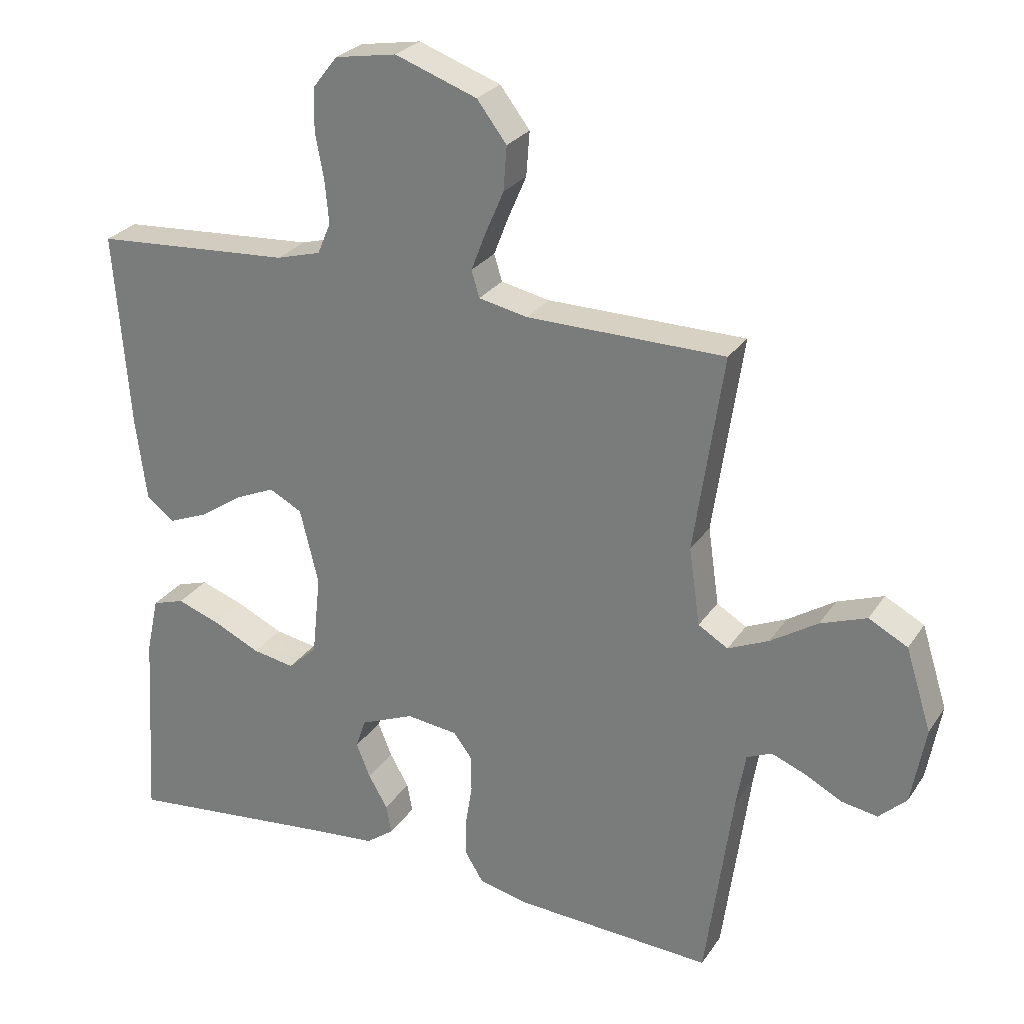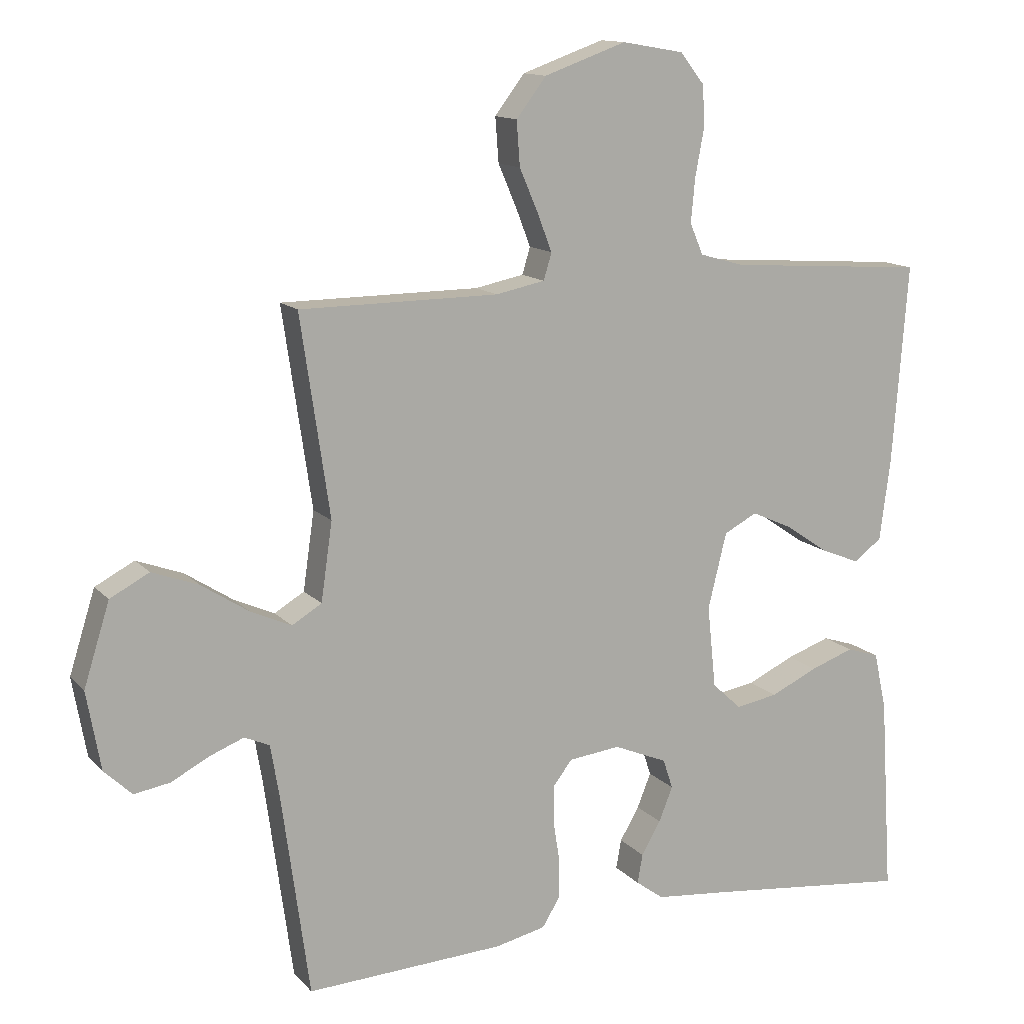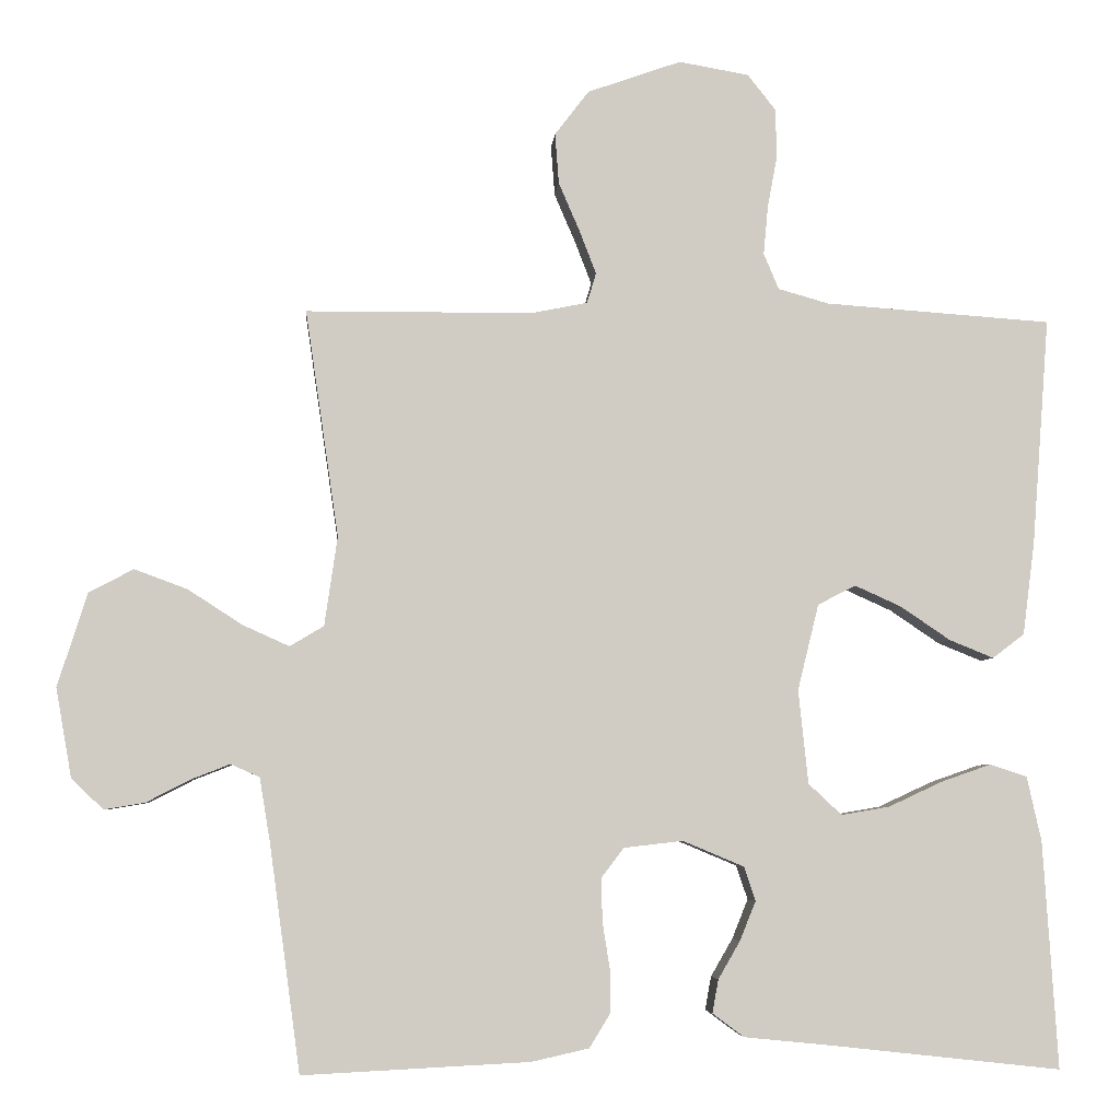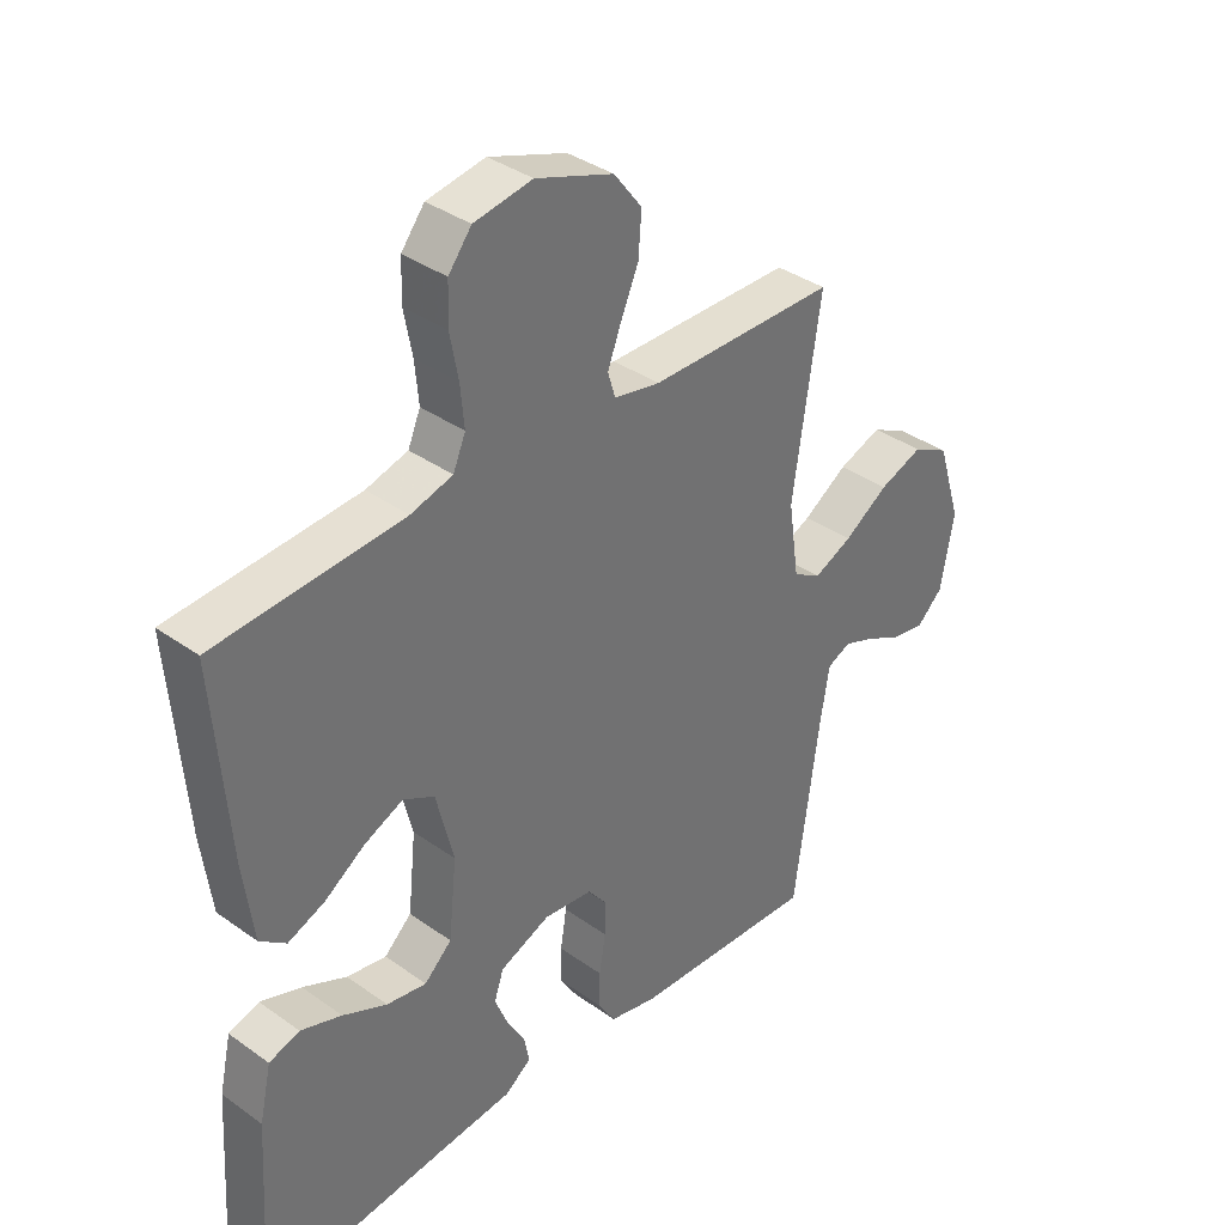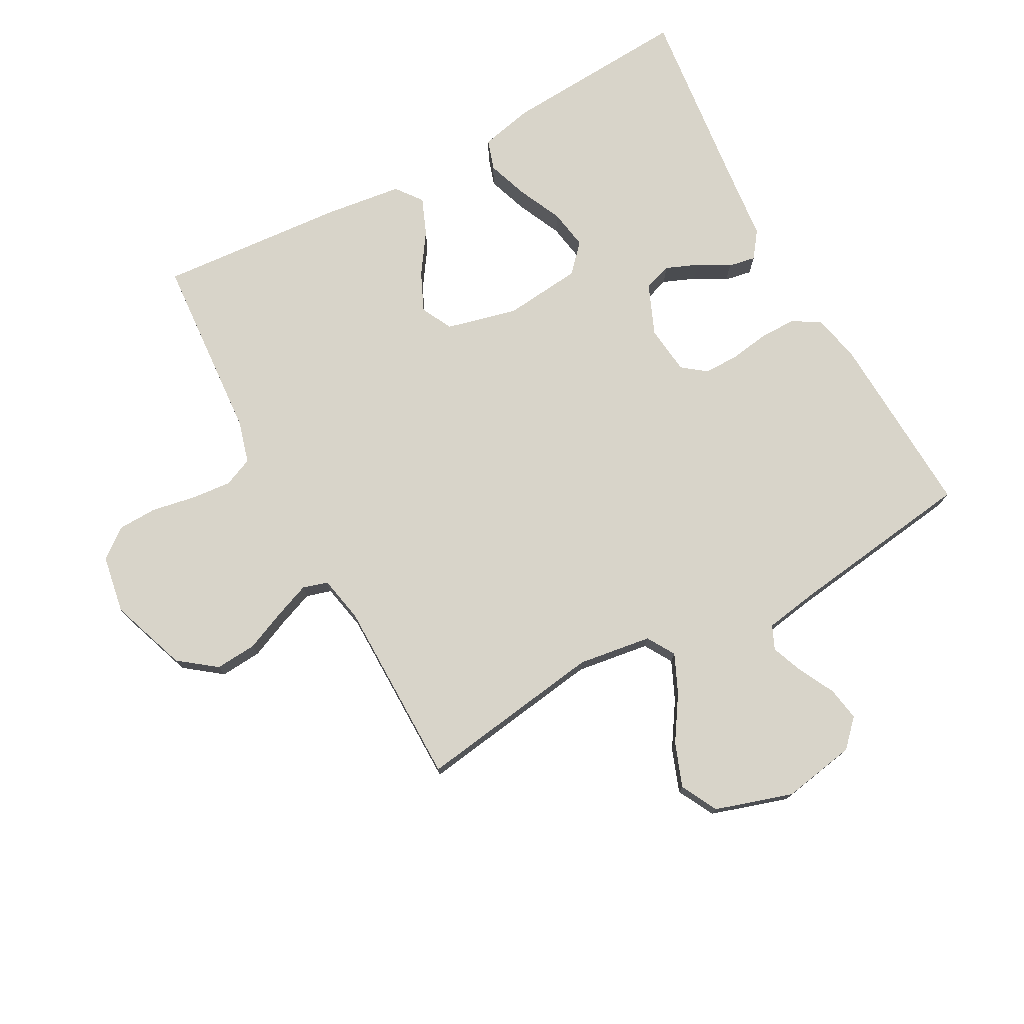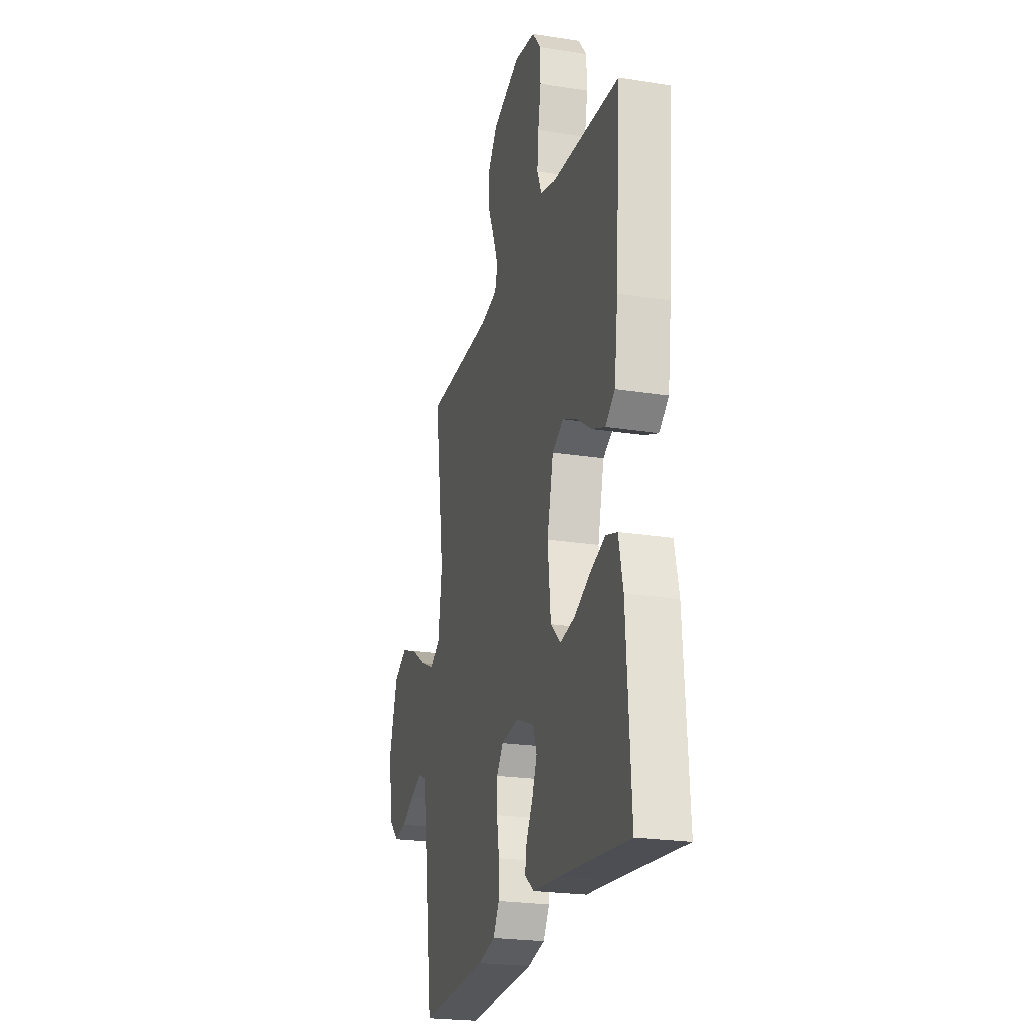
<metadata>
{"format":"obj","ext":"obj","renderer":"f3d","projection":"perspective","resolution":1024,"background":"white","views":[{"elev":26.8,"azim":26.6,"up":"+Z"},{"elev":13.2,"azim":154.4,"up":"+Z"},{"elev":-5.3,"azim":175.3,"up":"+Z"},{"elev":36.8,"azim":-47.3,"up":"+Z"},{"elev":75.6,"azim":61.5,"up":"+Y"},{"elev":-23.3,"azim":-104.9,"up":"+Z"}]}
</metadata>
<code>
v 0.5 0.07 0.5
v 0.456 0.07 0.2
v 0.473 0.07 0.082
v 0.518 0.07 0.055
v 0.58 0.07 0.083
v 0.651 0.07 0.129
v 0.721 0.07 0.155
v 0.78 0.07 0.124
v 0.819 0.07 0
v 0.798 0.07 -0.118
v 0.756 0.07 -0.158
v 0.702 0.07 -0.149
v 0.644 0.07 -0.119
v 0.593 0.07 -0.099
v 0.555 0.07 -0.116
v 0.541 0.07 -0.2
v 0.5 0.07 -0.5
v 0.2 0.07 -0.485
v 0.124 0.07 -0.468
v 0.097 0.07 -0.424
v 0.097 0.07 -0.365
v 0.107 0.07 -0.302
v 0.107 0.07 -0.246
v 0.078 0.07 -0.208
v 0 0.07 -0.199
v -0.081 0.07 -0.233
v -0.096 0.07 -0.278
v -0.075 0.07 -0.33
v -0.046 0.07 -0.38
v -0.038 0.07 -0.424
v -0.08 0.07 -0.455
v -0.2 0.07 -0.467
v -0.5 0.07 -0.5
v -0.481 0.07 -0.2
v -0.462 0.07 -0.114
v -0.413 0.07 -0.098
v -0.347 0.07 -0.121
v -0.276 0.07 -0.154
v -0.212 0.07 -0.165
v -0.168 0.07 -0.124
v -0.155 0.07 0
v -0.183 0.07 0.114
v -0.233 0.07 0.14
v -0.295 0.07 0.112
v -0.36 0.07 0.068
v -0.419 0.07 0.044
v -0.461 0.07 0.076
v -0.477 0.07 0.2
v -0.5 0.07 0.5
v -0.2 0.07 0.521
v -0.133 0.07 0.54
v -0.113 0.07 0.587
v -0.119 0.07 0.652
v -0.132 0.07 0.722
v -0.13 0.07 0.786
v -0.093 0.07 0.833
v 0 0.07 0.849
v 0.124 0.07 0.805
v 0.169 0.07 0.746
v 0.164 0.07 0.679
v 0.136 0.07 0.614
v 0.114 0.07 0.557
v 0.126 0.07 0.517
v 0.2 0.07 0.502
v 0.5 0 0.5
v 0.456 0 0.2
v 0.473 0 0.082
v 0.518 0 0.055
v 0.58 0 0.083
v 0.651 0 0.129
v 0.721 0 0.155
v 0.78 0 0.124
v 0.819 0 0
v 0.798 0 -0.118
v 0.756 0 -0.158
v 0.702 0 -0.149
v 0.644 0 -0.119
v 0.593 0 -0.099
v 0.555 0 -0.116
v 0.541 0 -0.2
v 0.5 0 -0.5
v 0.2 0 -0.485
v 0.124 0 -0.468
v 0.097 0 -0.424
v 0.097 0 -0.365
v 0.107 0 -0.302
v 0.107 0 -0.246
v 0.078 0 -0.208
v 0 0 -0.199
v -0.081 0 -0.233
v -0.096 0 -0.278
v -0.075 0 -0.33
v -0.046 0 -0.38
v -0.038 0 -0.424
v -0.08 0 -0.455
v -0.2 0 -0.467
v -0.5 0 -0.5
v -0.481 0 -0.2
v -0.462 0 -0.114
v -0.413 0 -0.098
v -0.347 0 -0.121
v -0.276 0 -0.154
v -0.212 0 -0.165
v -0.168 0 -0.124
v -0.155 0 0
v -0.183 0 0.114
v -0.233 0 0.14
v -0.295 0 0.112
v -0.36 0 0.068
v -0.419 0 0.044
v -0.461 0 0.076
v -0.477 0 0.2
v -0.5 0 0.5
v -0.2 0 0.521
v -0.133 0 0.54
v -0.113 0 0.587
v -0.119 0 0.652
v -0.132 0 0.722
v -0.13 0 0.786
v -0.093 0 0.833
v 0 0 0.849
v 0.124 0 0.805
v 0.169 0 0.746
v 0.164 0 0.679
v 0.136 0 0.614
v 0.114 0 0.557
v 0.126 0 0.517
v 0.2 0 0.502
f 59 60 61
f 58 59 61
f 57 58 61
f 56 57 61
f 55 56 61
f 54 55 61
f 53 54 61
f 52 53 61 62
f 51 52 62 63
f 48 49 50
f 47 48 50
f 46 47 50
f 45 46 50
f 44 45 50
f 51 63 64
f 50 51 64
f 44 50 64
f 43 44 64
f 36 37 38
f 35 36 38
f 34 35 38
f 33 34 38
f 32 33 38
f 32 38 39
f 31 32 39
f 30 31 39
f 29 30 39
f 28 29 39
f 27 28 39 40
f 20 21 22
f 19 20 22
f 18 19 22
f 17 18 22
f 16 17 22
f 15 16 22 23
f 14 15 23 24
f 11 12 13
f 10 11 13
f 9 10 13
f 8 9 13
f 7 8 13
f 6 7 13
f 5 6 13
f 4 5 13 14
f 14 24 25
f 4 14 25
f 3 4 25
f 64 1 2
f 43 64 2
f 42 43 2
f 26 27 40 41
f 26 41 42
f 25 26 42
f 3 25 42
f 2 3 42
f 125 124 123
f 125 123 122
f 125 122 121
f 125 121 120
f 125 120 119
f 125 119 118
f 125 118 117
f 126 125 117 116
f 127 126 116 115
f 114 113 112
f 114 112 111
f 114 111 110
f 114 110 109
f 114 109 108
f 128 127 115
f 128 115 114
f 128 114 108
f 128 108 107
f 102 101 100
f 102 100 99
f 102 99 98
f 102 98 97
f 102 97 96
f 103 102 96
f 103 96 95
f 103 95 94
f 103 94 93
f 103 93 92
f 104 103 92 91
f 86 85 84
f 86 84 83
f 86 83 82
f 86 82 81
f 86 81 80
f 87 86 80 79
f 88 87 79 78
f 77 76 75
f 77 75 74
f 77 74 73
f 77 73 72
f 77 72 71
f 77 71 70
f 77 70 69
f 78 77 69 68
f 89 88 78
f 89 78 68
f 89 68 67
f 66 65 128
f 66 128 107
f 66 107 106
f 105 104 91 90
f 106 105 90
f 106 90 89
f 106 89 67
f 106 67 66
f 1 65 66 2
f 2 66 67 3
f 3 67 68 4
f 4 68 69 5
f 5 69 70 6
f 6 70 71 7
f 7 71 72 8
f 8 72 73 9
f 9 73 74 10
f 10 74 75 11
f 11 75 76 12
f 12 76 77 13
f 13 77 78 14
f 14 78 79 15
f 15 79 80 16
f 16 80 81 17
f 17 81 82 18
f 18 82 83 19
f 19 83 84 20
f 20 84 85 21
f 21 85 86 22
f 22 86 87 23
f 23 87 88 24
f 24 88 89 25
f 25 89 90 26
f 26 90 91 27
f 27 91 92 28
f 28 92 93 29
f 29 93 94 30
f 30 94 95 31
f 31 95 96 32
f 32 96 97 33
f 33 97 98 34
f 34 98 99 35
f 35 99 100 36
f 36 100 101 37
f 37 101 102 38
f 38 102 103 39
f 39 103 104 40
f 40 104 105 41
f 41 105 106 42
f 42 106 107 43
f 43 107 108 44
f 44 108 109 45
f 45 109 110 46
f 46 110 111 47
f 47 111 112 48
f 48 112 113 49
f 49 113 114 50
f 50 114 115 51
f 51 115 116 52
f 52 116 117 53
f 53 117 118 54
f 54 118 119 55
f 55 119 120 56
f 56 120 121 57
f 57 121 122 58
f 58 122 123 59
f 59 123 124 60
f 60 124 125 61
f 61 125 126 62
f 62 126 127 63
f 63 127 128 64
f 64 128 65 1

</code>
